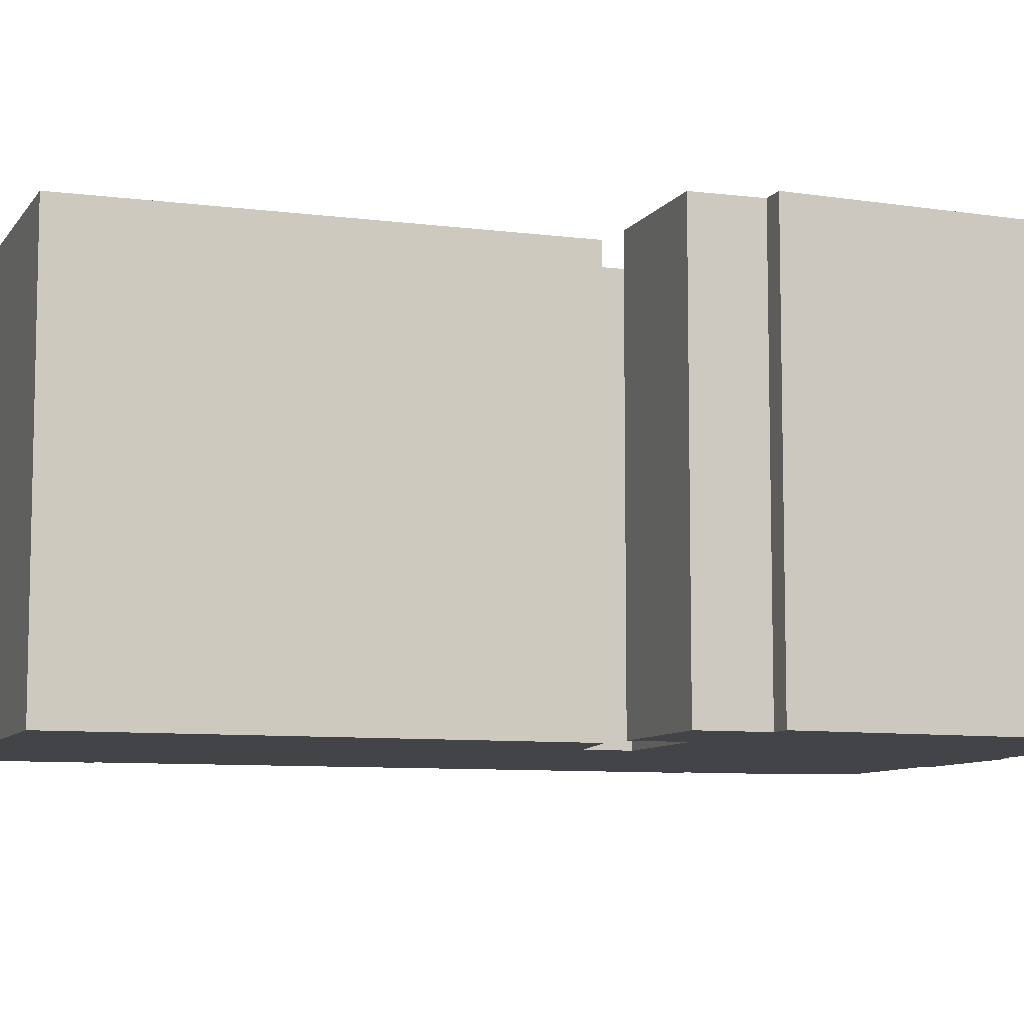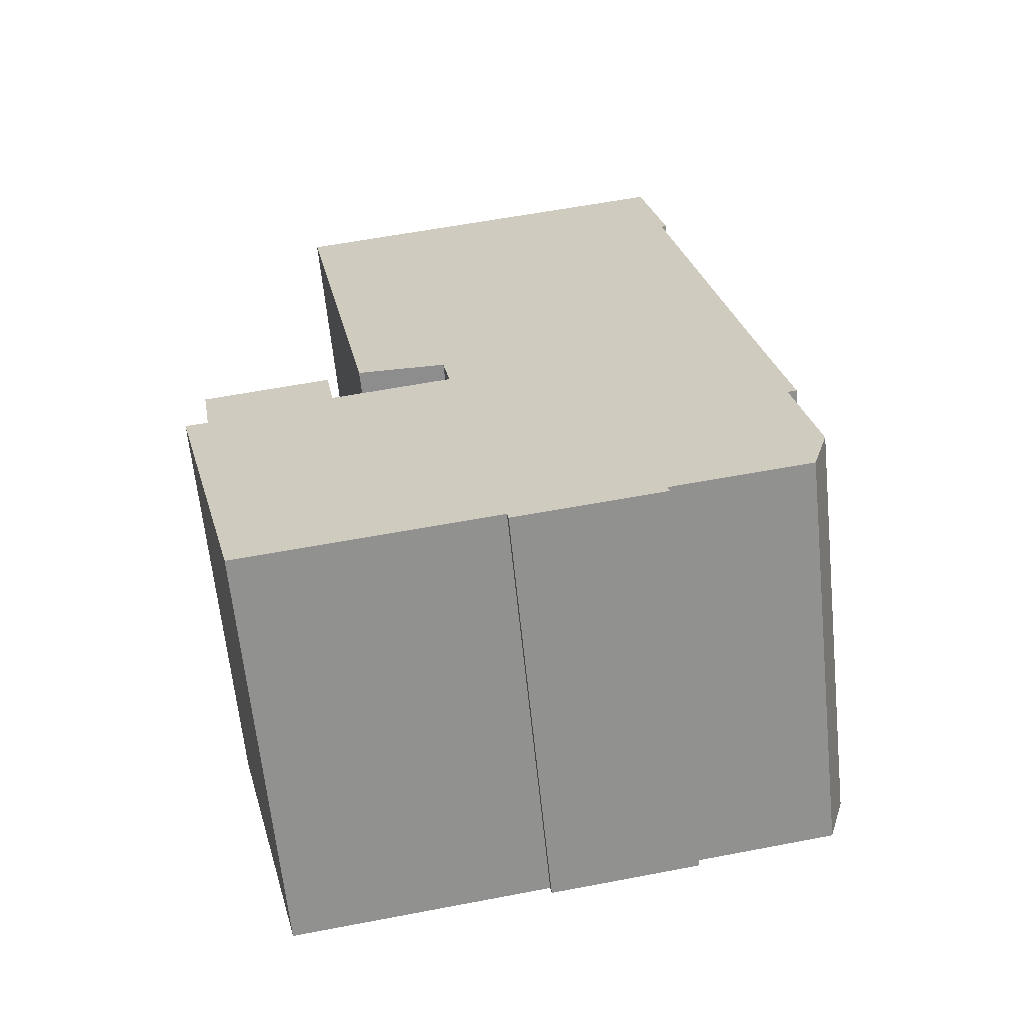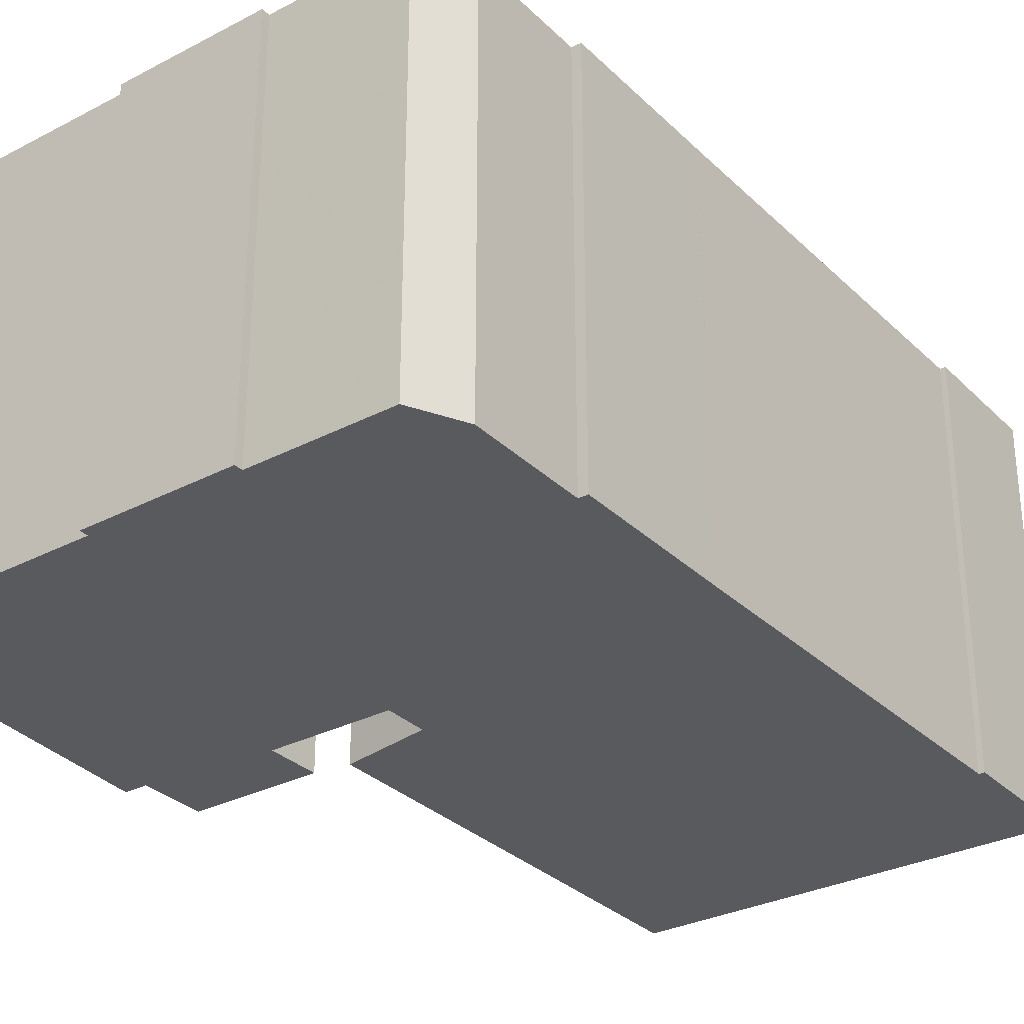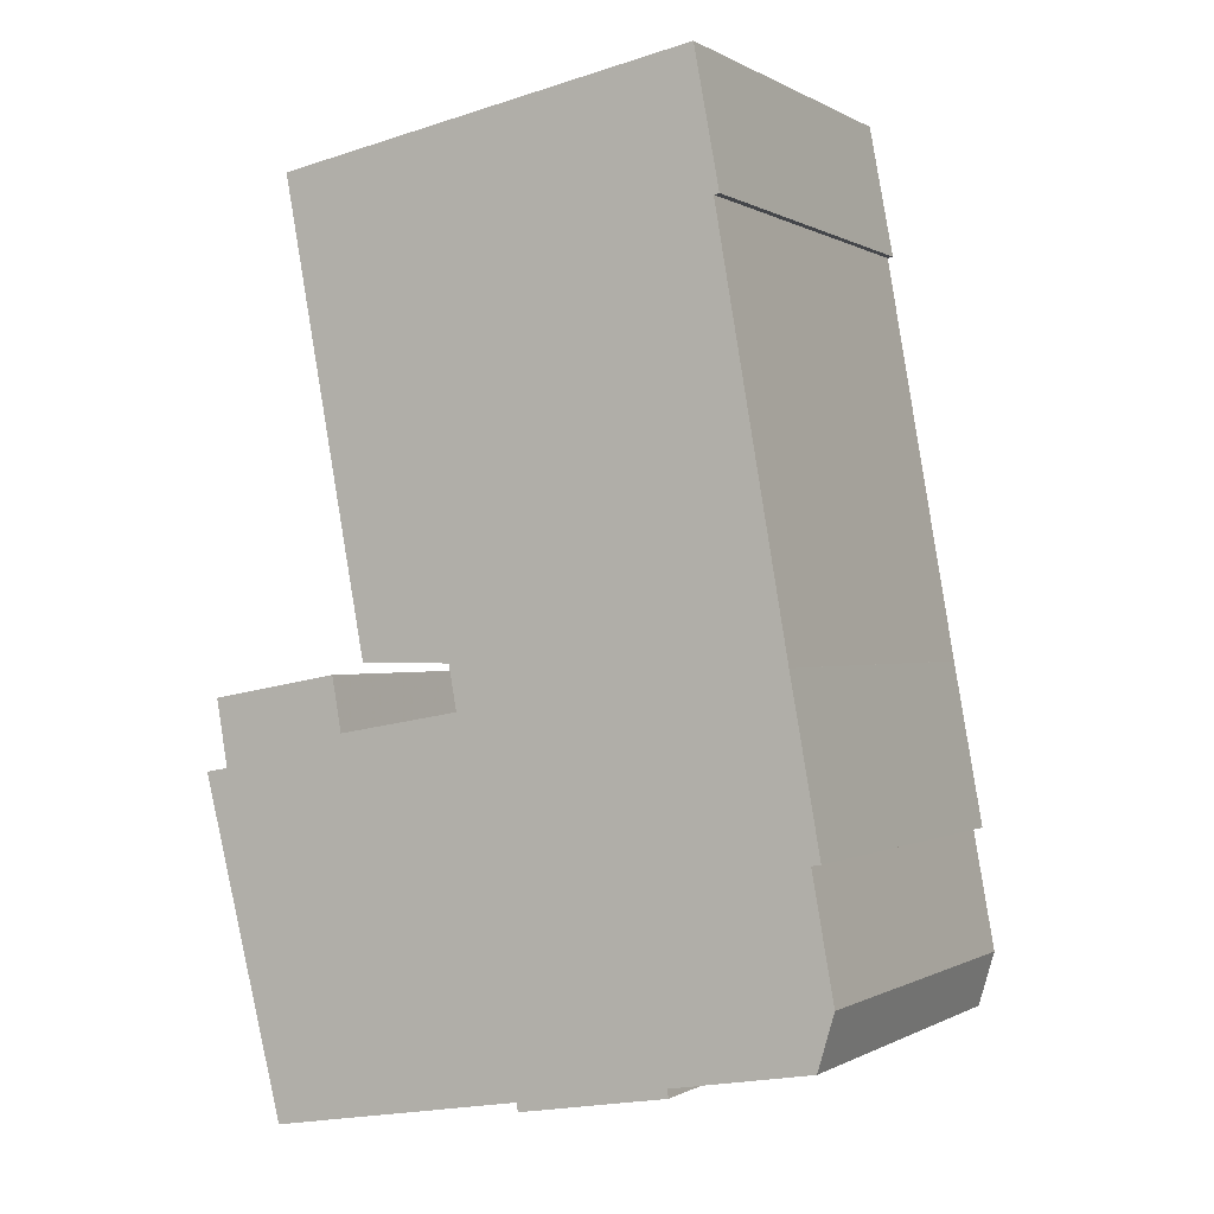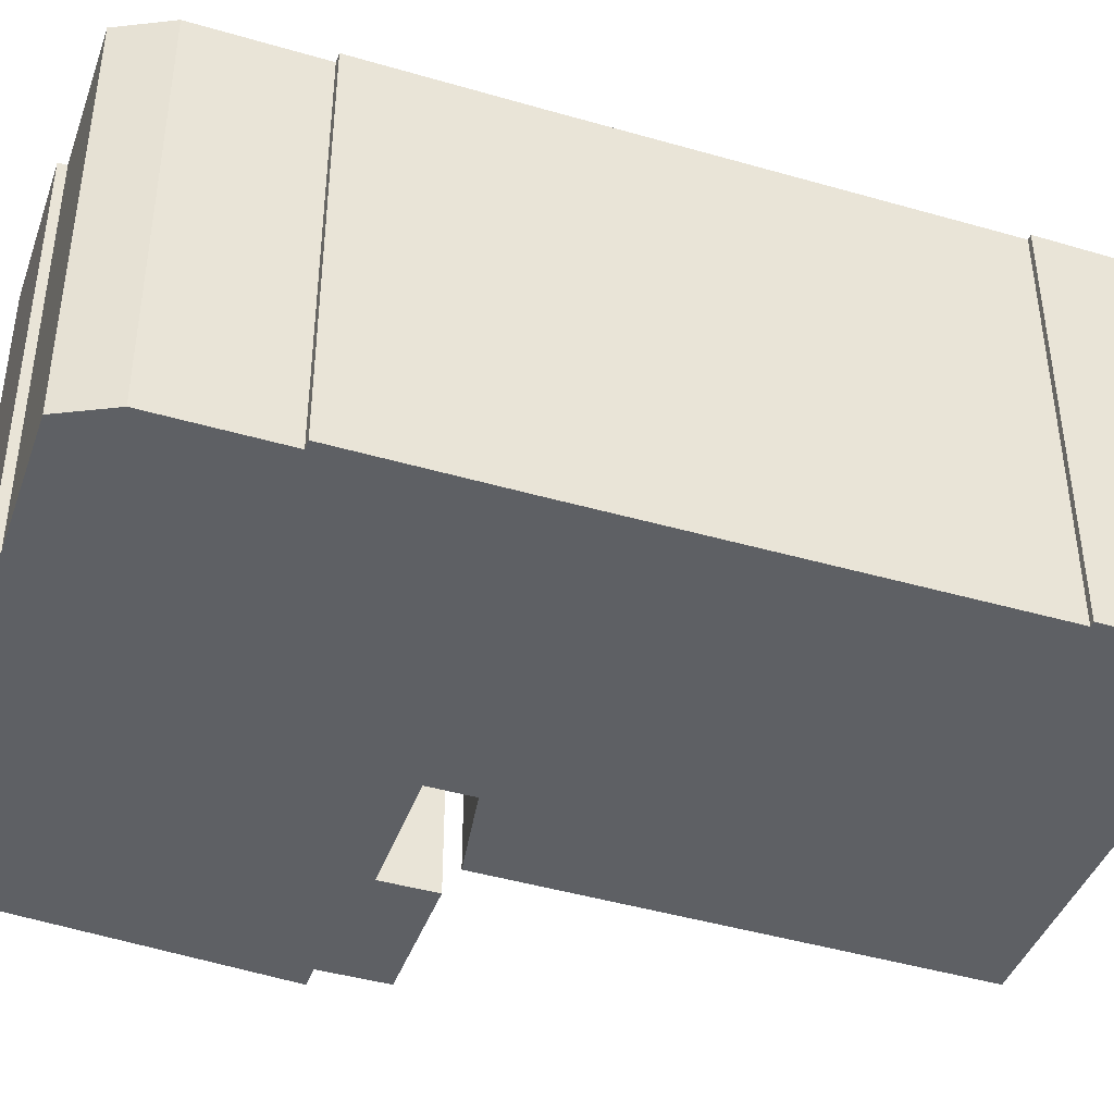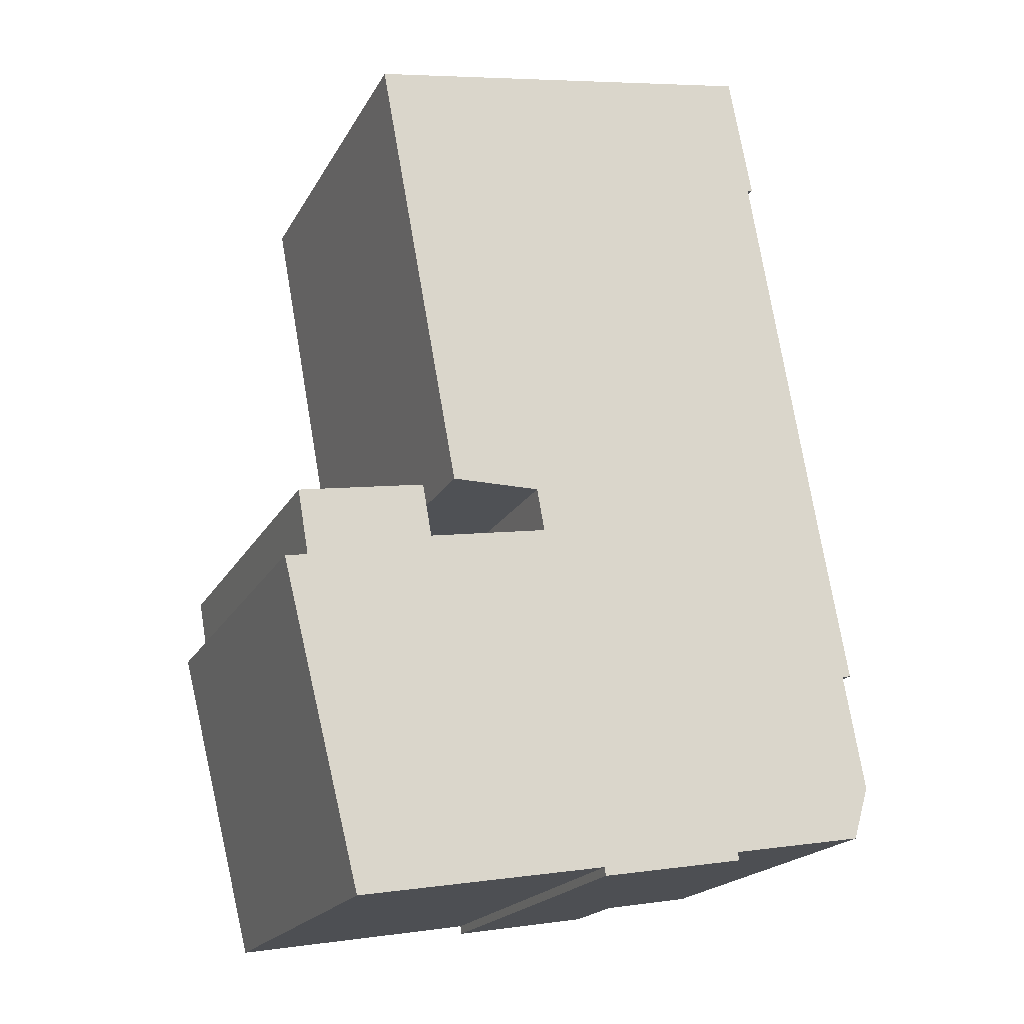
<metadata>
{"format":"obj","ext":"obj","renderer":"f3d","projection":"perspective","resolution":1024,"background":"white","views":[{"elev":-8.3,"azim":80.8,"up":"+Y"},{"elev":-64.5,"azim":-174.1,"up":"+Z"},{"elev":-30.8,"azim":-133.4,"up":"+Y"},{"elev":-0.3,"azim":-152.7,"up":"+Z"},{"elev":-42.8,"azim":-99.1,"up":"+Y"},{"elev":-19.8,"azim":158.6,"up":"+Z"}]}
</metadata>
<code>
v 5.118 -0.03724 -7.107
v 5.113 -0.03724 -7.089
v 5.12 -0.03724 -7.05
v 5.117 -0.03724 -7.049
v 5.126 -0.03724 -6.996
v 5.149 -0.03724 -6.864
v 5.147 -0.03724 -6.864
v 5.155 -0.03724 -6.82
v 5.164 -0.03724 -7.115
v 5.212 -0.03724 -7.126
v 5.163 -0.03724 -7.117
v 5.212 -0.03724 -7.123
v 5.232 -0.03724 -7.01
v 5.235 -0.03724 -6.995
v 5.265 -0.03724 -6.996
v 5.273 -0.03724 -7.017
v 5.293 -0.03724 -6.846
v 5.296 -0.03724 -7.137
v 5.276 -0.03724 -6.999
v 5.315 -0.03724 -7.029
v 5.319 -0.03724 -7.007
v 5.323 -0.03724 -7.03
v 5.12 -0.1733 -7.05
v 5.113 -0.1733 -7.089
v 5.118 -0.1733 -7.107
v 5.126 -0.1733 -6.996
v 5.117 -0.1733 -7.049
v 5.149 -0.1733 -6.864
v 5.155 -0.1733 -6.82
v 5.147 -0.1733 -6.864
v 5.164 -0.1733 -7.115
v 5.163 -0.1733 -7.117
v 5.212 -0.1733 -7.126
v 5.212 -0.1733 -7.123
v 5.232 -0.1733 -7.01
v 5.235 -0.1733 -6.995
v 5.265 -0.1733 -6.996
v 5.273 -0.1733 -7.017
v 5.293 -0.1733 -6.846
v 5.296 -0.1733 -7.137
v 5.276 -0.1733 -6.999
v 5.315 -0.1733 -7.029
v 5.319 -0.1733 -7.007
v 5.323 -0.1733 -7.03
v 5.126 -0.1733 -6.996
v 5.126 -0.1733 -6.996
v 5.126 -0.03724 -6.996
v 5.126 -0.03724 -6.996
v 5.117 -0.1733 -7.049
v 5.126 -0.1733 -6.996
v 5.126 -0.03724 -6.996
v 5.117 -0.03724 -7.049
v 5.12 -0.1733 -7.05
v 5.117 -0.1733 -7.049
v 5.117 -0.03724 -7.049
v 5.12 -0.03724 -7.05
v 5.113 -0.1733 -7.089
v 5.12 -0.1733 -7.05
v 5.12 -0.03724 -7.05
v 5.113 -0.03724 -7.089
v 5.118 -0.1733 -7.107
v 5.113 -0.1733 -7.089
v 5.113 -0.03724 -7.089
v 5.118 -0.03724 -7.107
v 5.164 -0.1733 -7.115
v 5.118 -0.1733 -7.107
v 5.118 -0.03724 -7.107
v 5.164 -0.03724 -7.115
v 5.163 -0.1733 -7.117
v 5.164 -0.1733 -7.115
v 5.164 -0.03724 -7.115
v 5.163 -0.03724 -7.117
v 5.212 -0.1733 -7.126
v 5.163 -0.1733 -7.117
v 5.163 -0.03724 -7.117
v 5.212 -0.03724 -7.126
v 5.212 -0.1733 -7.123
v 5.212 -0.1733 -7.126
v 5.212 -0.03724 -7.126
v 5.212 -0.03724 -7.123
v 5.296 -0.1733 -7.137
v 5.212 -0.1733 -7.123
v 5.212 -0.03724 -7.123
v 5.296 -0.03724 -7.137
v 5.323 -0.1733 -7.03
v 5.296 -0.1733 -7.137
v 5.296 -0.03724 -7.137
v 5.323 -0.03724 -7.03
v 5.315 -0.1733 -7.029
v 5.323 -0.1733 -7.03
v 5.323 -0.03724 -7.03
v 5.315 -0.03724 -7.029
v 5.319 -0.1733 -7.007
v 5.315 -0.1733 -7.029
v 5.315 -0.03724 -7.029
v 5.319 -0.03724 -7.007
v 5.276 -0.1733 -6.999
v 5.319 -0.1733 -7.007
v 5.319 -0.03724 -7.007
v 5.276 -0.03724 -6.999
v 5.273 -0.1733 -7.017
v 5.276 -0.1733 -6.999
v 5.276 -0.03724 -6.999
v 5.273 -0.03724 -7.017
v 5.232 -0.1733 -7.01
v 5.273 -0.1733 -7.017
v 5.273 -0.03724 -7.017
v 5.232 -0.03724 -7.01
v 5.235 -0.1733 -6.995
v 5.232 -0.1733 -7.01
v 5.232 -0.03724 -7.01
v 5.235 -0.03724 -6.995
v 5.265 -0.1733 -6.996
v 5.235 -0.1733 -6.995
v 5.235 -0.03724 -6.995
v 5.265 -0.03724 -6.996
v 5.293 -0.1733 -6.846
v 5.265 -0.1733 -6.996
v 5.265 -0.03724 -6.996
v 5.293 -0.03724 -6.846
v 5.155 -0.1733 -6.82
v 5.293 -0.1733 -6.846
v 5.293 -0.03724 -6.846
v 5.155 -0.03724 -6.82
v 5.147 -0.1733 -6.864
v 5.155 -0.1733 -6.82
v 5.155 -0.03724 -6.82
v 5.147 -0.03724 -6.864
v 5.149 -0.1733 -6.864
v 5.147 -0.1733 -6.864
v 5.147 -0.03724 -6.864
v 5.149 -0.03724 -6.864
v 5.126 -0.1733 -6.996
v 5.149 -0.1733 -6.864
v 5.149 -0.03724 -6.864
v 5.126 -0.03724 -6.996
f 1 2 3
f 3 4 5
f 1 3 5
f 1 5 6
f 6 7 8
f 1 6 8
f 9 1 8
f 10 11 9
f 10 9 8
f 12 10 8
f 13 12 8
f 14 13 8
f 15 14 8
f 12 13 16
f 17 15 8
f 18 12 16
f 18 16 19
f 20 18 19
f 21 20 19
f 22 18 20
f 23 24 25
f 26 27 23
f 26 23 25
f 28 26 25
f 29 30 28
f 29 28 25
f 29 25 31
f 31 32 33
f 29 31 33
f 29 33 34
f 29 34 35
f 29 35 36
f 29 36 37
f 38 35 34
f 39 29 37
f 38 34 40
f 41 38 40
f 41 40 42
f 43 41 42
f 44 42 40
f 45 46 47
f 45 47 48
f 49 50 51
f 49 51 52
f 53 54 55
f 53 55 56
f 57 58 59
f 57 59 60
f 61 62 63
f 61 63 64
f 65 66 67
f 65 67 68
f 69 70 71
f 69 71 72
f 73 74 75
f 73 75 76
f 77 78 79
f 77 79 80
f 81 82 83
f 81 83 84
f 85 86 87
f 85 87 88
f 89 90 91
f 89 91 92
f 93 94 95
f 93 95 96
f 97 98 99
f 97 99 100
f 101 102 103
f 101 103 104
f 105 106 107
f 105 107 108
f 109 110 111
f 109 111 112
f 113 114 115
f 113 115 116
f 117 118 119
f 117 119 120
f 121 122 123
f 121 123 124
f 125 126 127
f 125 127 128
f 129 130 131
f 129 131 132
f 133 134 135
f 133 135 136

</code>
